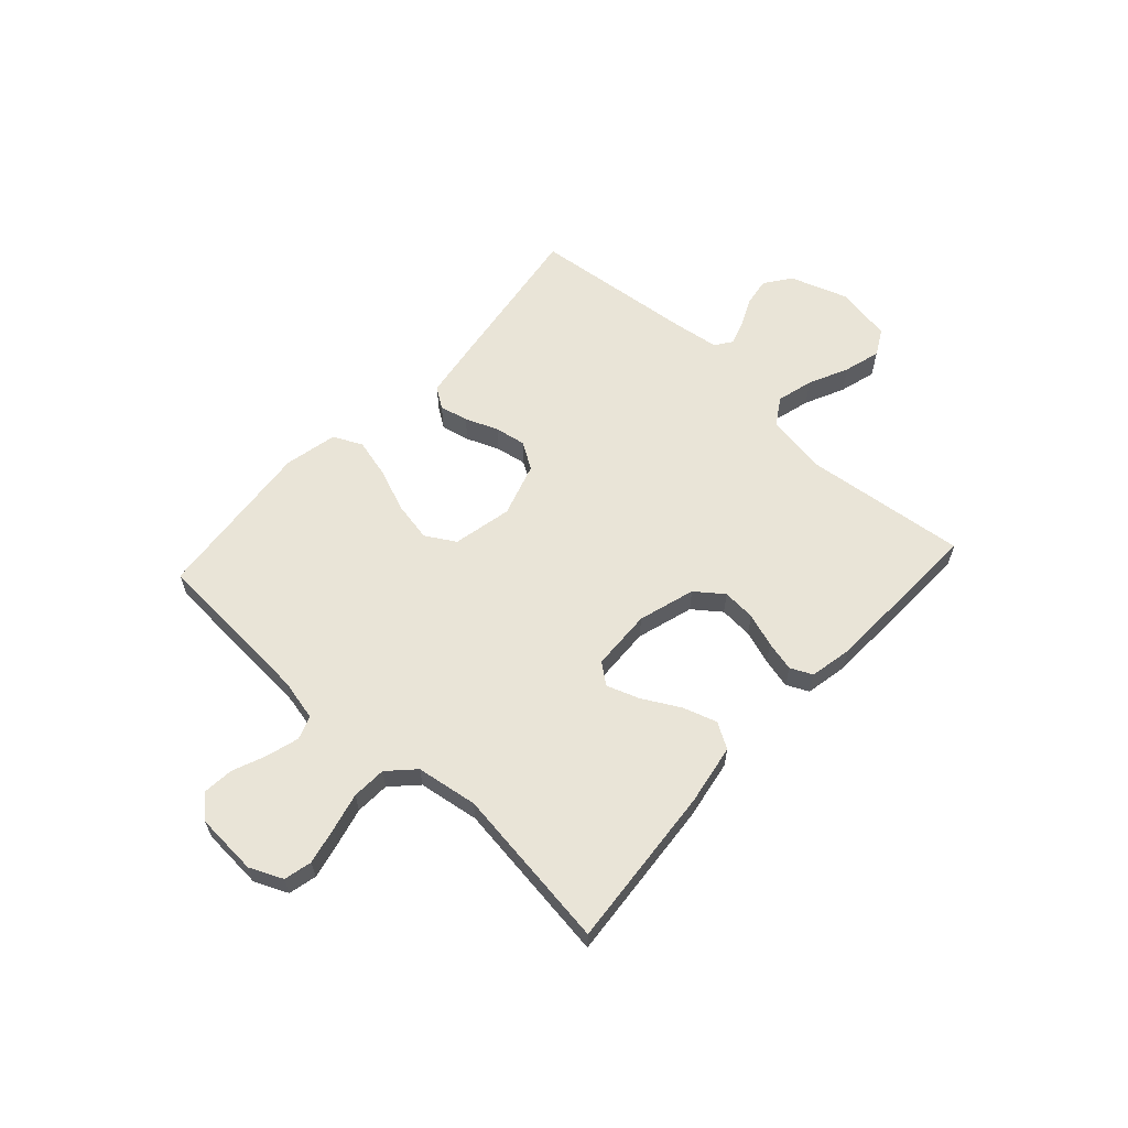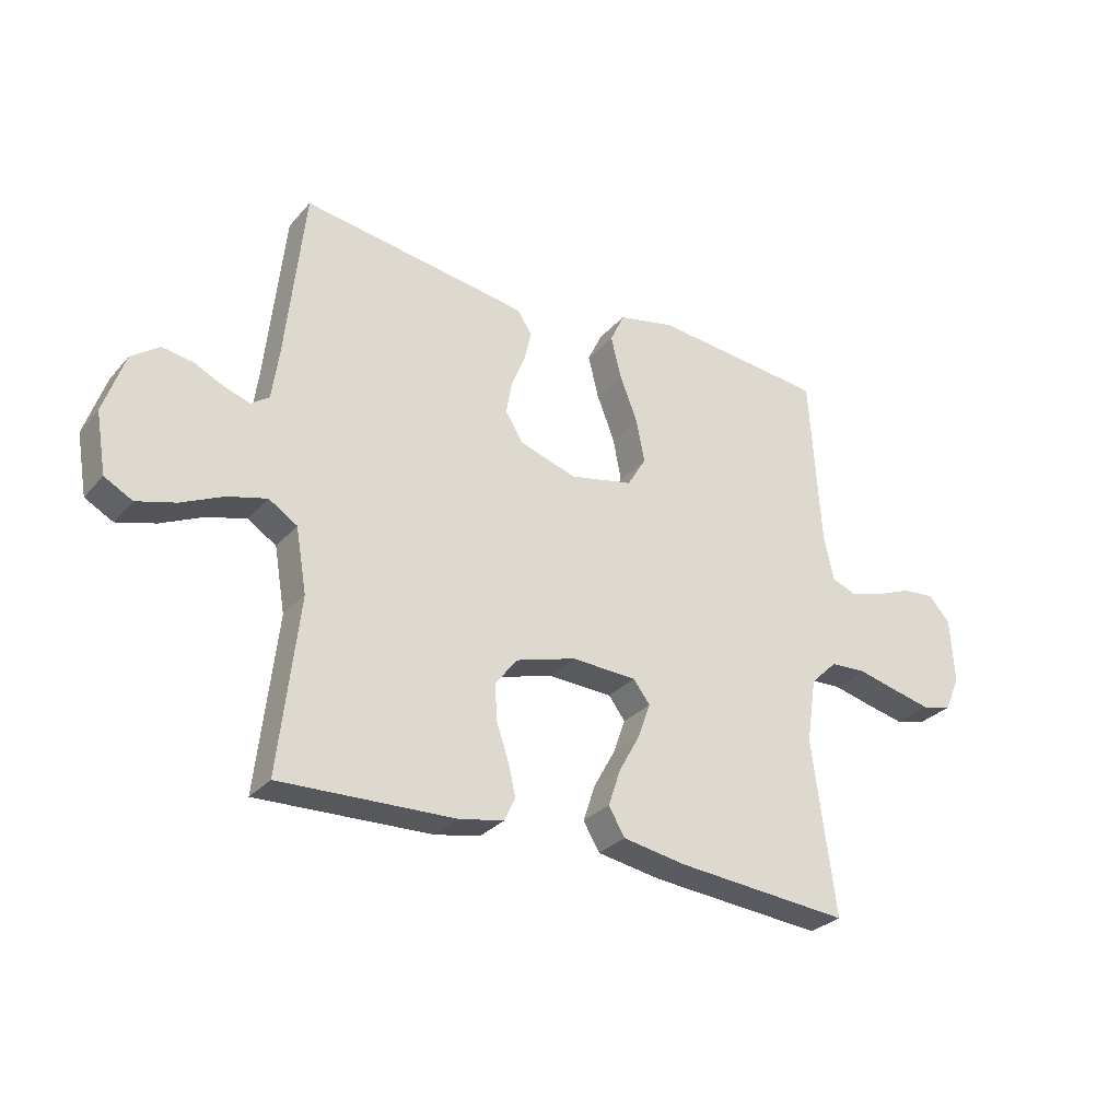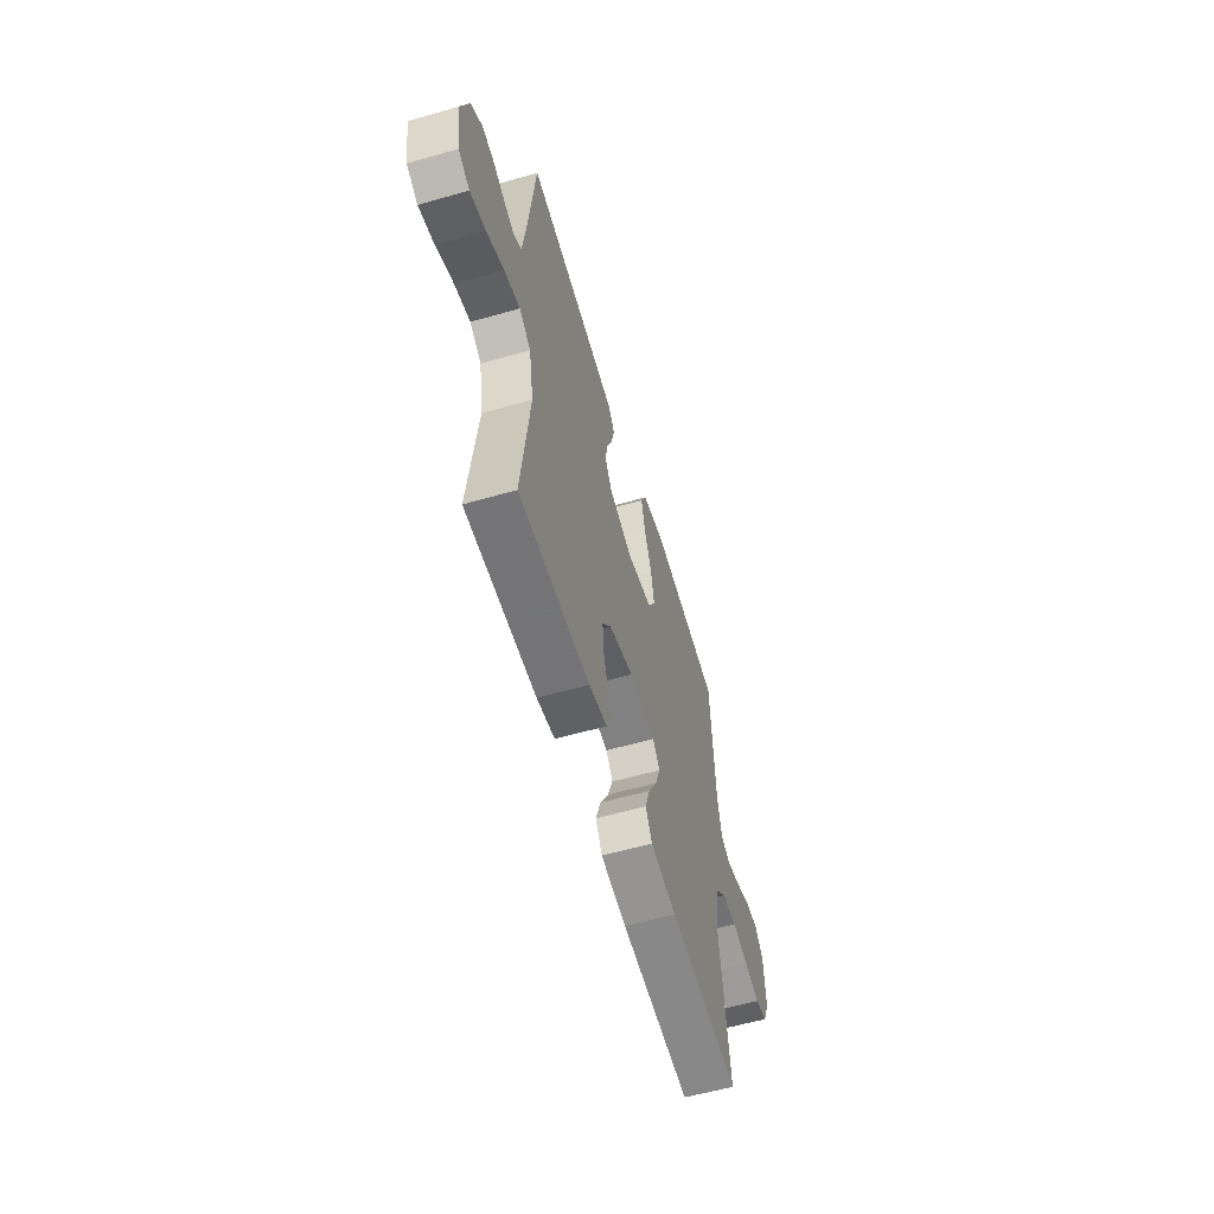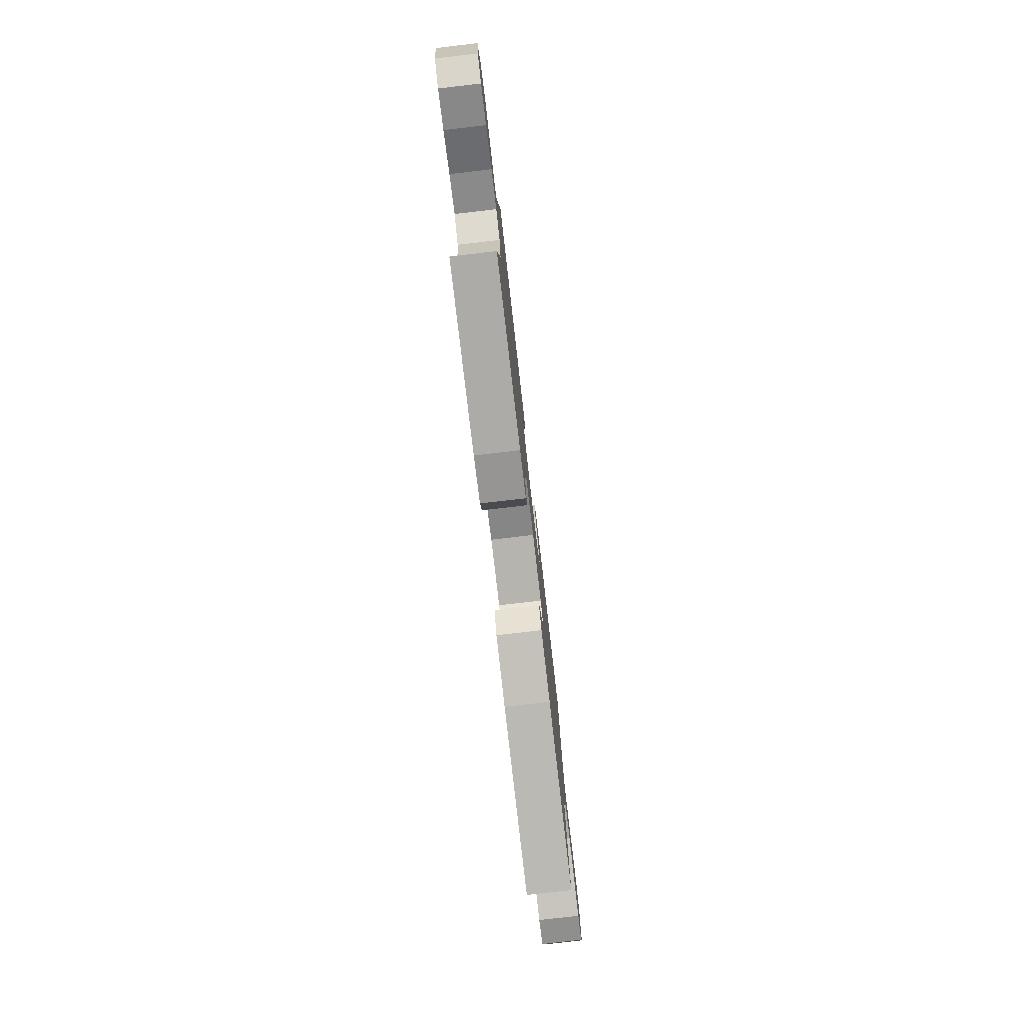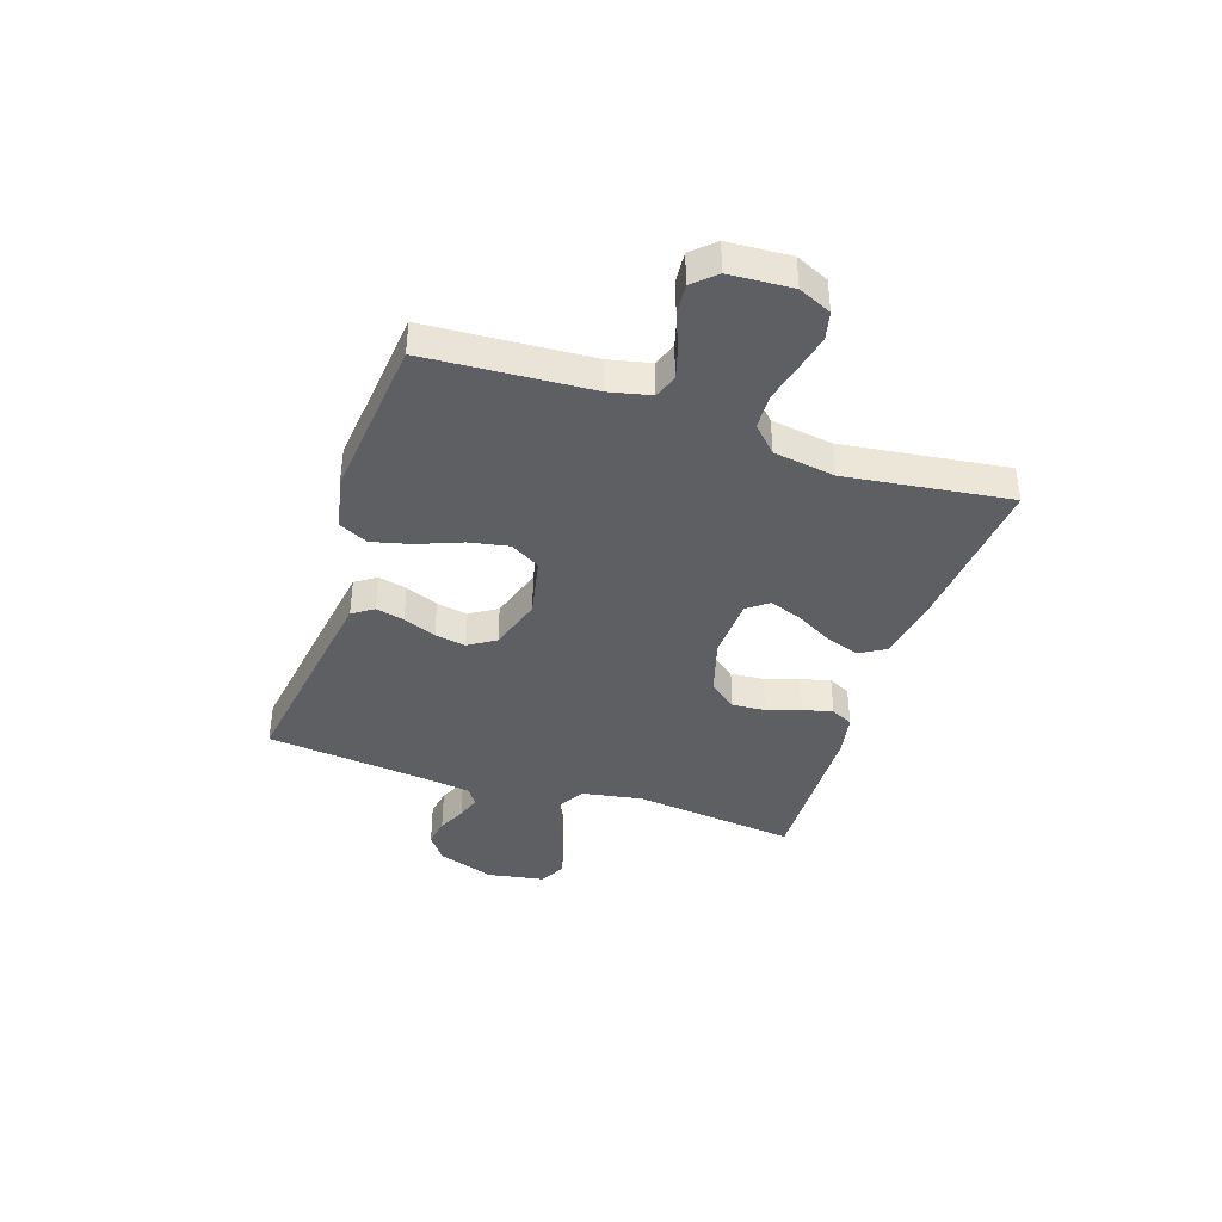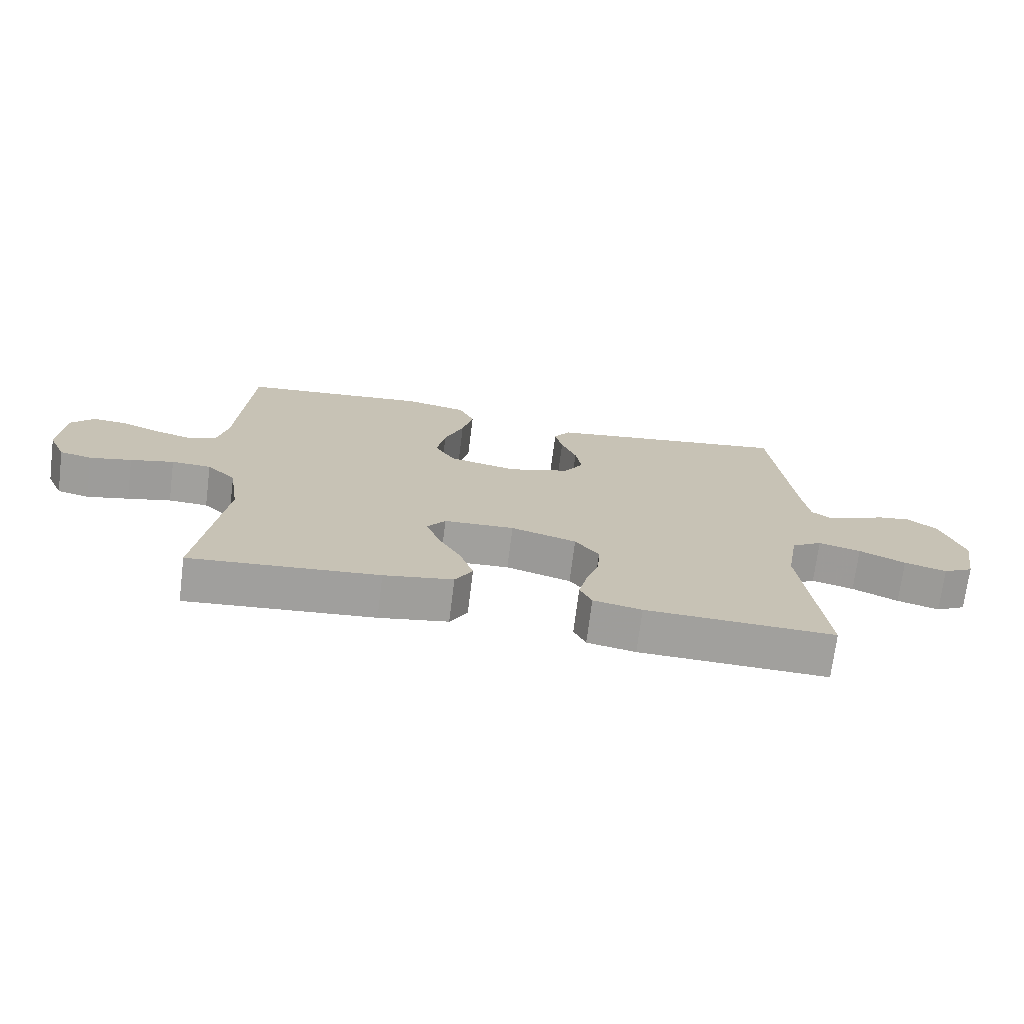
<metadata>
{"format":"obj","ext":"obj","renderer":"f3d","projection":"perspective","resolution":1024,"background":"white","views":[{"elev":61.1,"azim":132.5,"up":"+Y"},{"elev":-29.3,"azim":-32.7,"up":"+Z"},{"elev":-58.1,"azim":-73.5,"up":"+Z"},{"elev":-78.3,"azim":-83.4,"up":"+Z"},{"elev":-39.8,"azim":71.6,"up":"+Y"},{"elev":-71.7,"azim":172.8,"up":"+Z"}]}
</metadata>
<code>
v 0.5 0.07 0.5
v 0.519 0.07 0.2
v 0.536 0.07 0.124
v 0.579 0.07 0.108
v 0.638 0.07 0.125
v 0.7 0.07 0.15
v 0.756 0.07 0.155
v 0.793 0.07 0.114
v 0.8 0.07 0
v 0.773 0.07 -0.06
v 0.722 0.07 -0.072
v 0.655 0.07 -0.057
v 0.586 0.07 -0.04
v 0.523 0.07 -0.043
v 0.477 0.07 -0.088
v 0.46 0.07 -0.2
v 0.5 0.07 -0.5
v 0.2 0.07 -0.474
v 0.09 0.07 -0.455
v 0.062 0.07 -0.408
v 0.083 0.07 -0.345
v 0.12 0.07 -0.278
v 0.141 0.07 -0.219
v 0.112 0.07 -0.181
v 0 0.07 -0.176
v -0.104 0.07 -0.207
v -0.142 0.07 -0.257
v -0.138 0.07 -0.318
v -0.117 0.07 -0.38
v -0.104 0.07 -0.435
v -0.123 0.07 -0.475
v -0.2 0.07 -0.49
v -0.5 0.07 -0.5
v -0.466 0.07 -0.2
v -0.485 0.07 -0.09
v -0.534 0.07 -0.059
v -0.601 0.07 -0.077
v -0.674 0.07 -0.111
v -0.741 0.07 -0.13
v -0.789 0.07 -0.104
v -0.807 0.07 0
v -0.771 0.07 0.105
v -0.723 0.07 0.14
v -0.671 0.07 0.132
v -0.62 0.07 0.108
v -0.575 0.07 0.093
v -0.544 0.07 0.115
v -0.532 0.07 0.2
v -0.5 0.07 0.5
v -0.2 0.07 0.456
v -0.109 0.07 0.442
v -0.083 0.07 0.404
v -0.095 0.07 0.352
v -0.119 0.07 0.292
v -0.129 0.07 0.235
v -0.098 0.07 0.186
v 0 0.07 0.155
v 0.109 0.07 0.178
v 0.141 0.07 0.232
v 0.127 0.07 0.305
v 0.096 0.07 0.384
v 0.078 0.07 0.456
v 0.103 0.07 0.509
v 0.2 0.07 0.53
v 0.5 0 0.5
v 0.519 0 0.2
v 0.536 0 0.124
v 0.579 0 0.108
v 0.638 0 0.125
v 0.7 0 0.15
v 0.756 0 0.155
v 0.793 0 0.114
v 0.8 0 0
v 0.773 0 -0.06
v 0.722 0 -0.072
v 0.655 0 -0.057
v 0.586 0 -0.04
v 0.523 0 -0.043
v 0.477 0 -0.088
v 0.46 0 -0.2
v 0.5 0 -0.5
v 0.2 0 -0.474
v 0.09 0 -0.455
v 0.062 0 -0.408
v 0.083 0 -0.345
v 0.12 0 -0.278
v 0.141 0 -0.219
v 0.112 0 -0.181
v 0 0 -0.176
v -0.104 0 -0.207
v -0.142 0 -0.257
v -0.138 0 -0.318
v -0.117 0 -0.38
v -0.104 0 -0.435
v -0.123 0 -0.475
v -0.2 0 -0.49
v -0.5 0 -0.5
v -0.466 0 -0.2
v -0.485 0 -0.09
v -0.534 0 -0.059
v -0.601 0 -0.077
v -0.674 0 -0.111
v -0.741 0 -0.13
v -0.789 0 -0.104
v -0.807 0 0
v -0.771 0 0.105
v -0.723 0 0.14
v -0.671 0 0.132
v -0.62 0 0.108
v -0.575 0 0.093
v -0.544 0 0.115
v -0.532 0 0.2
v -0.5 0 0.5
v -0.2 0 0.456
v -0.109 0 0.442
v -0.083 0 0.404
v -0.095 0 0.352
v -0.119 0 0.292
v -0.129 0 0.235
v -0.098 0 0.186
v 0 0 0.155
v 0.109 0 0.178
v 0.141 0 0.232
v 0.127 0 0.305
v 0.096 0 0.384
v 0.078 0 0.456
v 0.103 0 0.509
v 0.2 0 0.53
f 64 1 2
f 63 64 2
f 62 63 2
f 61 62 2
f 60 61 2
f 59 60 2 3
f 58 59 3 4
f 57 58 4
f 52 53 54
f 51 52 54
f 50 51 54
f 49 50 54
f 48 49 54
f 47 48 54 55
f 46 47 55 56
f 43 44 45
f 42 43 45
f 41 42 45
f 40 41 45
f 39 40 45
f 38 39 45
f 37 38 45
f 36 37 45 46
f 46 56 57
f 36 46 57
f 35 36 57
f 32 33 34
f 31 32 34
f 30 31 34
f 29 30 34
f 28 29 34
f 27 28 34 35
f 20 21 22
f 19 20 22
f 18 19 22
f 17 18 22
f 16 17 22
f 15 16 22 23
f 14 15 23 24
f 11 12 13
f 10 11 13
f 9 10 13
f 8 9 13
f 7 8 13
f 6 7 13
f 5 6 13
f 4 5 13 14
f 14 24 25
f 4 14 25
f 57 4 25
f 26 27 35 57
f 25 26 57
f 66 65 128
f 66 128 127
f 66 127 126
f 66 126 125
f 66 125 124
f 67 66 124 123
f 68 67 123 122
f 68 122 121
f 118 117 116
f 118 116 115
f 118 115 114
f 118 114 113
f 118 113 112
f 119 118 112 111
f 120 119 111 110
f 109 108 107
f 109 107 106
f 109 106 105
f 109 105 104
f 109 104 103
f 109 103 102
f 109 102 101
f 110 109 101 100
f 121 120 110
f 121 110 100
f 121 100 99
f 98 97 96
f 98 96 95
f 98 95 94
f 98 94 93
f 98 93 92
f 99 98 92 91
f 86 85 84
f 86 84 83
f 86 83 82
f 86 82 81
f 86 81 80
f 87 86 80 79
f 88 87 79 78
f 77 76 75
f 77 75 74
f 77 74 73
f 77 73 72
f 77 72 71
f 77 71 70
f 77 70 69
f 78 77 69 68
f 89 88 78
f 89 78 68
f 89 68 121
f 121 99 91 90
f 121 90 89
f 1 65 66 2
f 2 66 67 3
f 3 67 68 4
f 4 68 69 5
f 5 69 70 6
f 6 70 71 7
f 7 71 72 8
f 8 72 73 9
f 9 73 74 10
f 10 74 75 11
f 11 75 76 12
f 12 76 77 13
f 13 77 78 14
f 14 78 79 15
f 15 79 80 16
f 16 80 81 17
f 17 81 82 18
f 18 82 83 19
f 19 83 84 20
f 20 84 85 21
f 21 85 86 22
f 22 86 87 23
f 23 87 88 24
f 24 88 89 25
f 25 89 90 26
f 26 90 91 27
f 27 91 92 28
f 28 92 93 29
f 29 93 94 30
f 30 94 95 31
f 31 95 96 32
f 32 96 97 33
f 33 97 98 34
f 34 98 99 35
f 35 99 100 36
f 36 100 101 37
f 37 101 102 38
f 38 102 103 39
f 39 103 104 40
f 40 104 105 41
f 41 105 106 42
f 42 106 107 43
f 43 107 108 44
f 44 108 109 45
f 45 109 110 46
f 46 110 111 47
f 47 111 112 48
f 48 112 113 49
f 49 113 114 50
f 50 114 115 51
f 51 115 116 52
f 52 116 117 53
f 53 117 118 54
f 54 118 119 55
f 55 119 120 56
f 56 120 121 57
f 57 121 122 58
f 58 122 123 59
f 59 123 124 60
f 60 124 125 61
f 61 125 126 62
f 62 126 127 63
f 63 127 128 64
f 64 128 65 1

</code>
